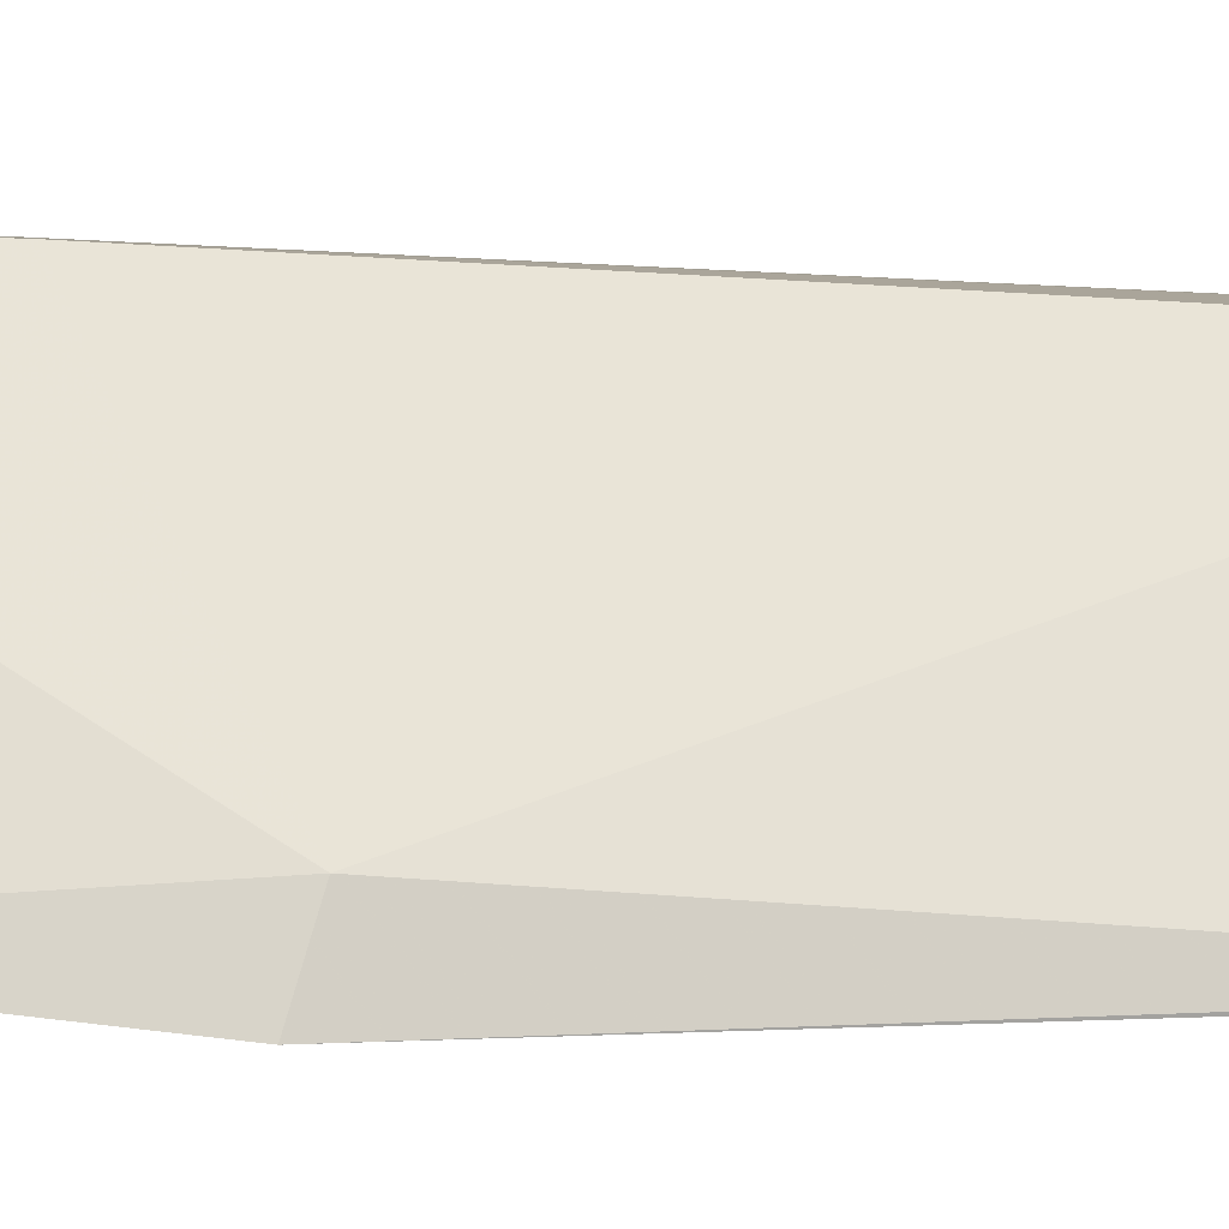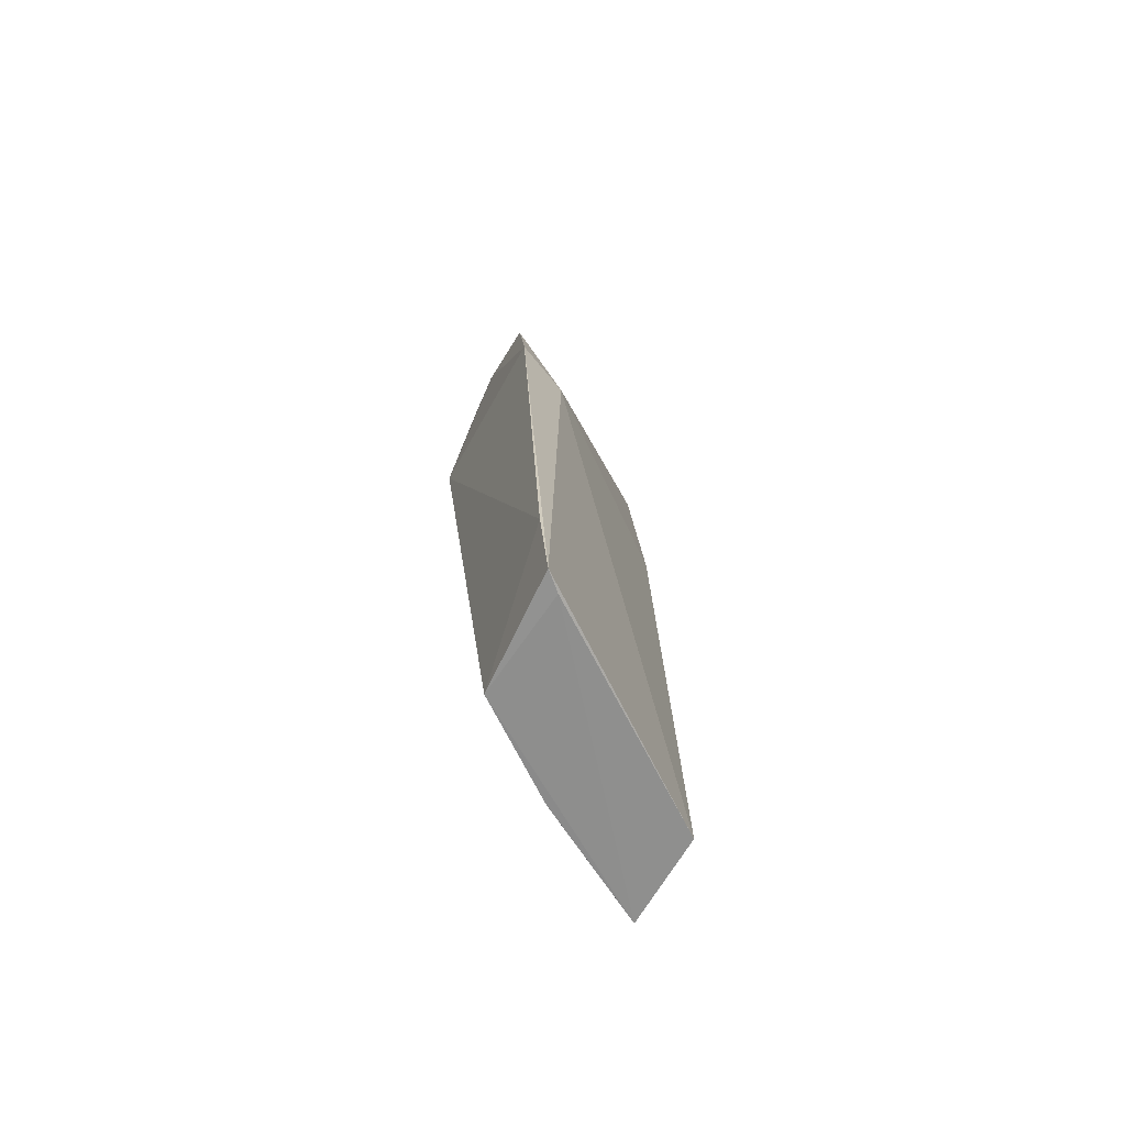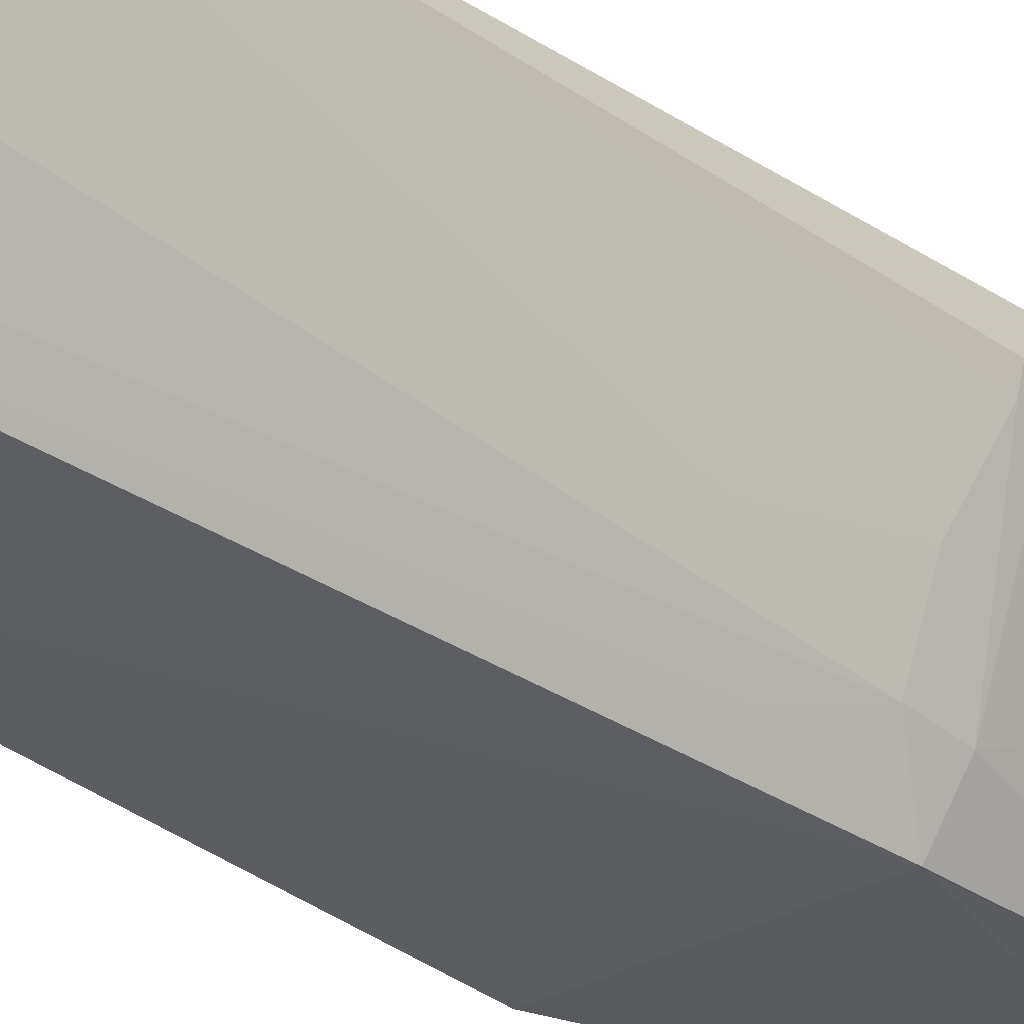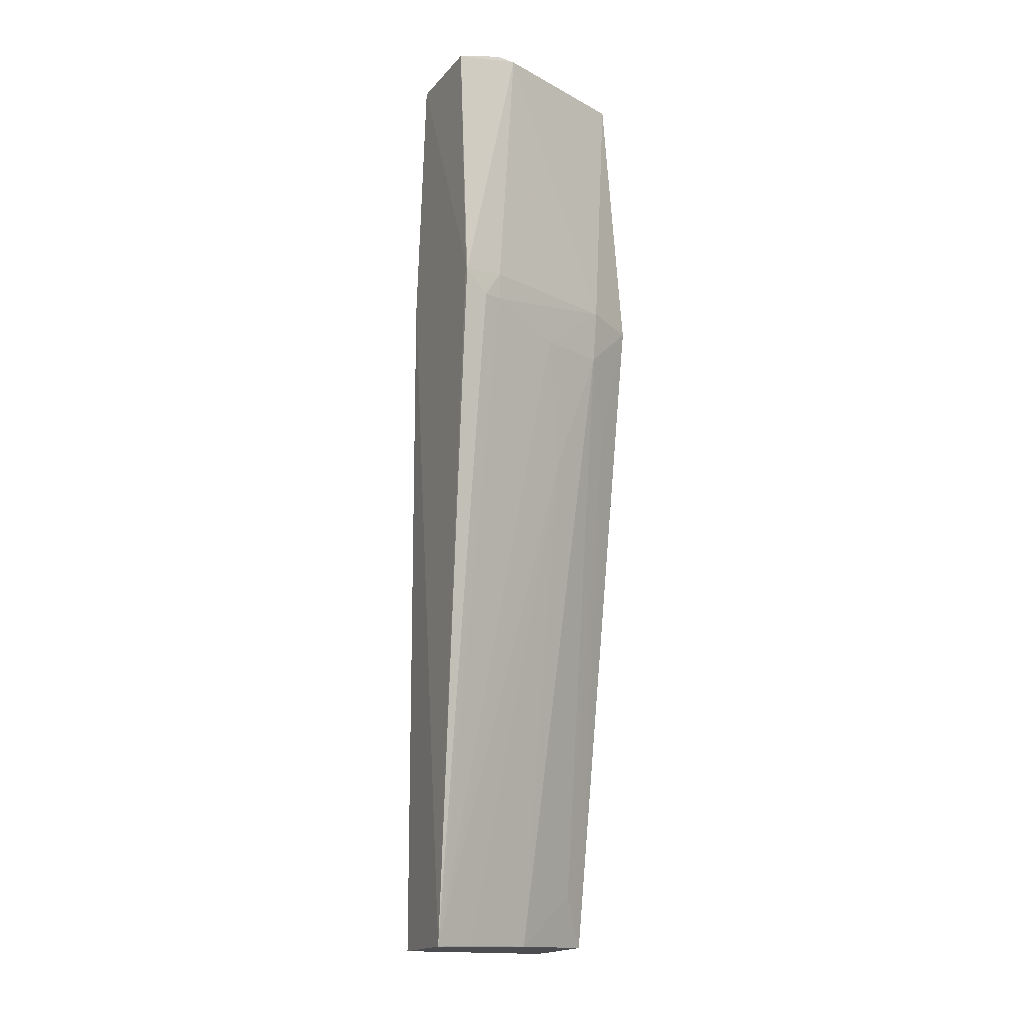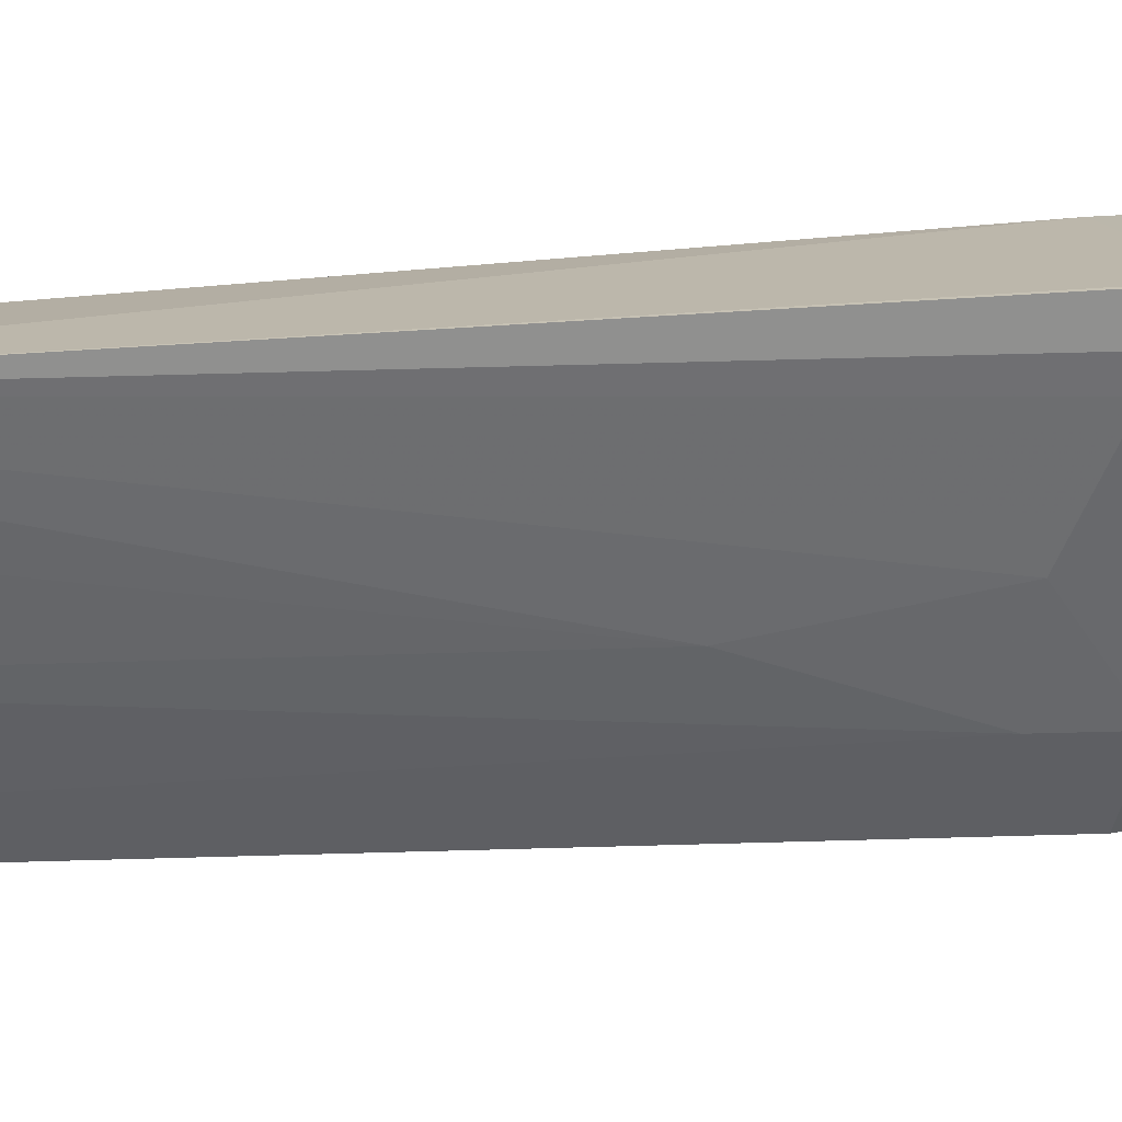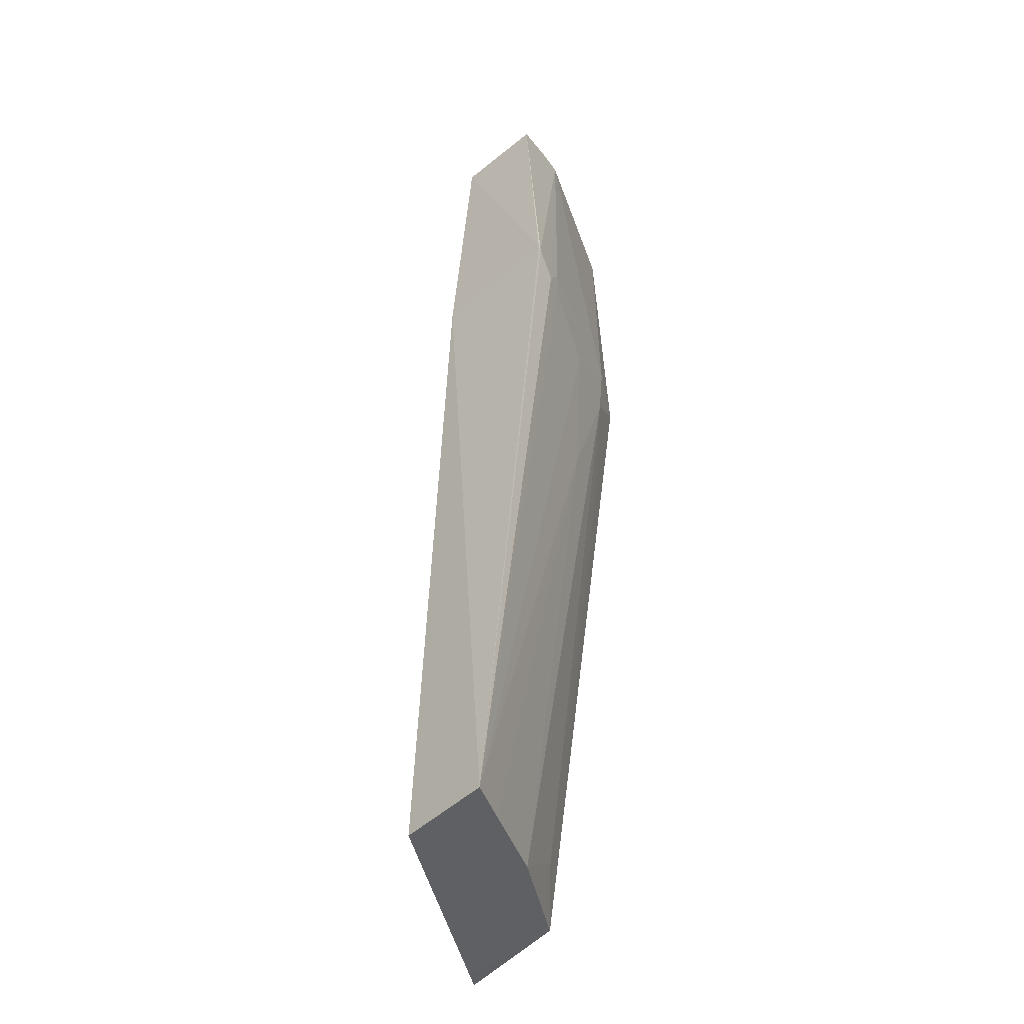
<metadata>
{"format":"obj","ext":"obj","renderer":"f3d","projection":"perspective","resolution":1024,"background":"white","views":[{"elev":-0.1,"azim":-107.4,"up":"+Z"},{"elev":-66.5,"azim":-127.4,"up":"+Y"},{"elev":-31.8,"azim":38.0,"up":"+Z"},{"elev":-14.5,"azim":60.2,"up":"+Y"},{"elev":18.8,"azim":76.9,"up":"+Z"},{"elev":-45.4,"azim":38.6,"up":"+Y"}]}
</metadata>
<code>
v 0.06961 0.1393 -0.01281
v 0.0629 0.05964 -0.01487
v 0.06375 0.1178 -0.03405
v 0.05372 0.1392 -0.03379
v 0.05949 0.1177 -0.01366
v 0.04488 0.05945 -0.03613
v 0.06398 0.1408 -0.03189
v 0.07073 0.116 -0.01495
v 0.07102 0.1184 -0.01274
v 0.06189 0.139 -0.01324
v 0.05487 0.05979 -0.03388
v 0.04789 0.1132 -0.03699
v 0.0549 0.05938 -0.01598
v 0.05947 0.1395 -0.03315
v 0.0657 0.1139 -0.0294
v 0.06866 0.1408 -0.01895
v 0.07121 0.1178 -0.01276
v 0.04545 0.06838 -0.03649
v 0.0459 0.05936 -0.03454
v 0.04868 0.1114 -0.03222
v 0.06783 0.1138 -0.02327
v 0.066 0.1184 -0.02956
v 0.06345 0.1071 -0.03164
v 0.05911 0.05978 -0.02547
v 0.06138 0.1408 -0.01588
v 0.07028 0.1184 -0.0166
v 0.07024 0.1161 -0.01659
v 0.06557 0.1031 -0.02551
v 0.05687 0.0643 -0.03148
v 0.06887 0.1408 -0.01712
v 0.05727 0.1408 -0.02725
v 0.06152 0.05977 -0.0188
f 9 5 2
f 10 9 1
f 10 5 9
f 13 2 5
f 14 7 3
f 14 4 7
f 14 12 4
f 14 3 12
f 17 9 2
f 17 2 8
f 17 16 1
f 17 1 9
f 18 11 6
f 18 3 11
f 18 12 3
f 18 6 12
f 19 11 2
f 19 6 11
f 19 13 6
f 19 2 13
f 20 12 6
f 20 5 10
f 20 10 4
f 20 4 12
f 20 13 5
f 20 6 13
f 22 15 3
f 22 3 7
f 22 7 16
f 22 21 15
f 23 11 3
f 23 3 15
f 24 2 11
f 25 10 1
f 25 4 10
f 25 16 7
f 26 17 8
f 26 16 17
f 26 22 16
f 27 8 2
f 27 2 21
f 27 21 22
f 27 26 8
f 27 22 26
f 28 21 2
f 28 15 21
f 28 24 15
f 29 24 11
f 29 15 24
f 29 23 15
f 29 11 23
f 30 25 1
f 30 1 16
f 30 16 25
f 31 25 7
f 31 7 4
f 31 4 25
f 32 28 2
f 32 2 24
f 32 24 28

</code>
